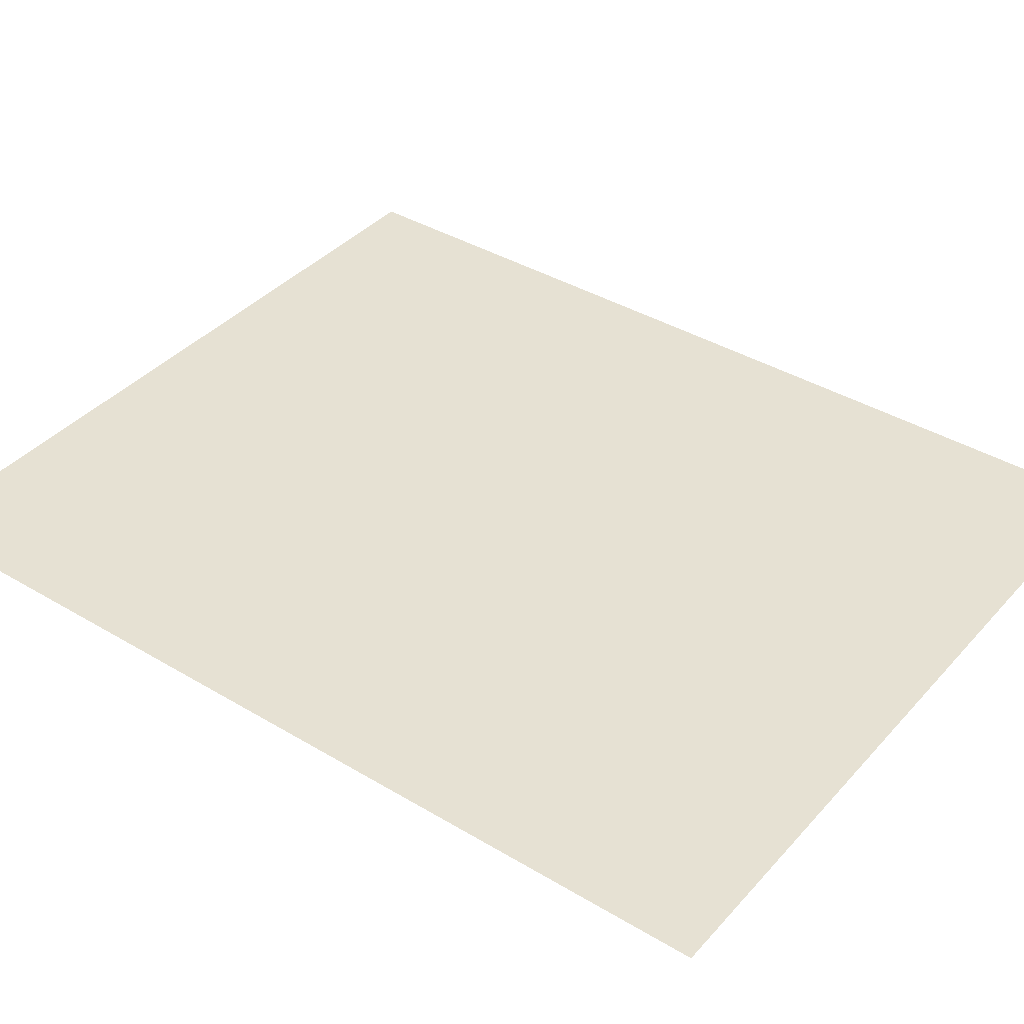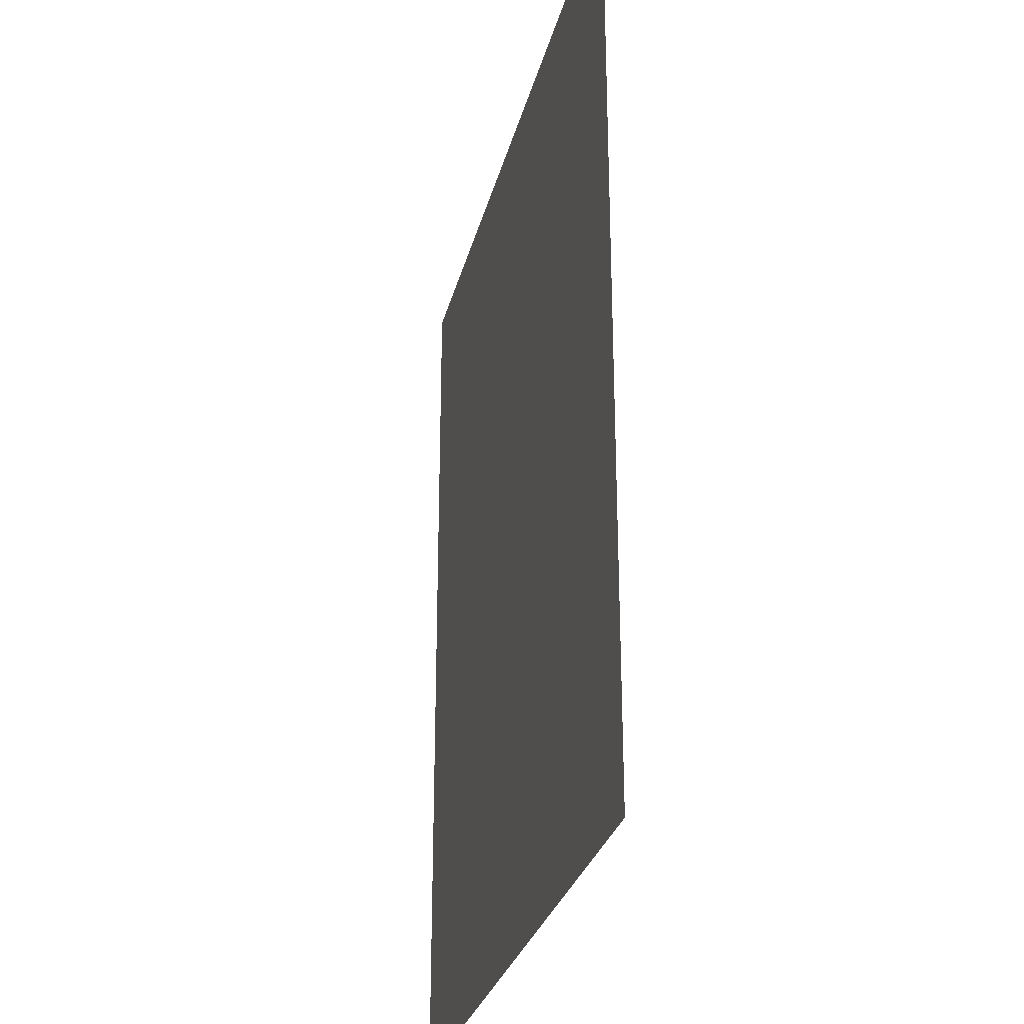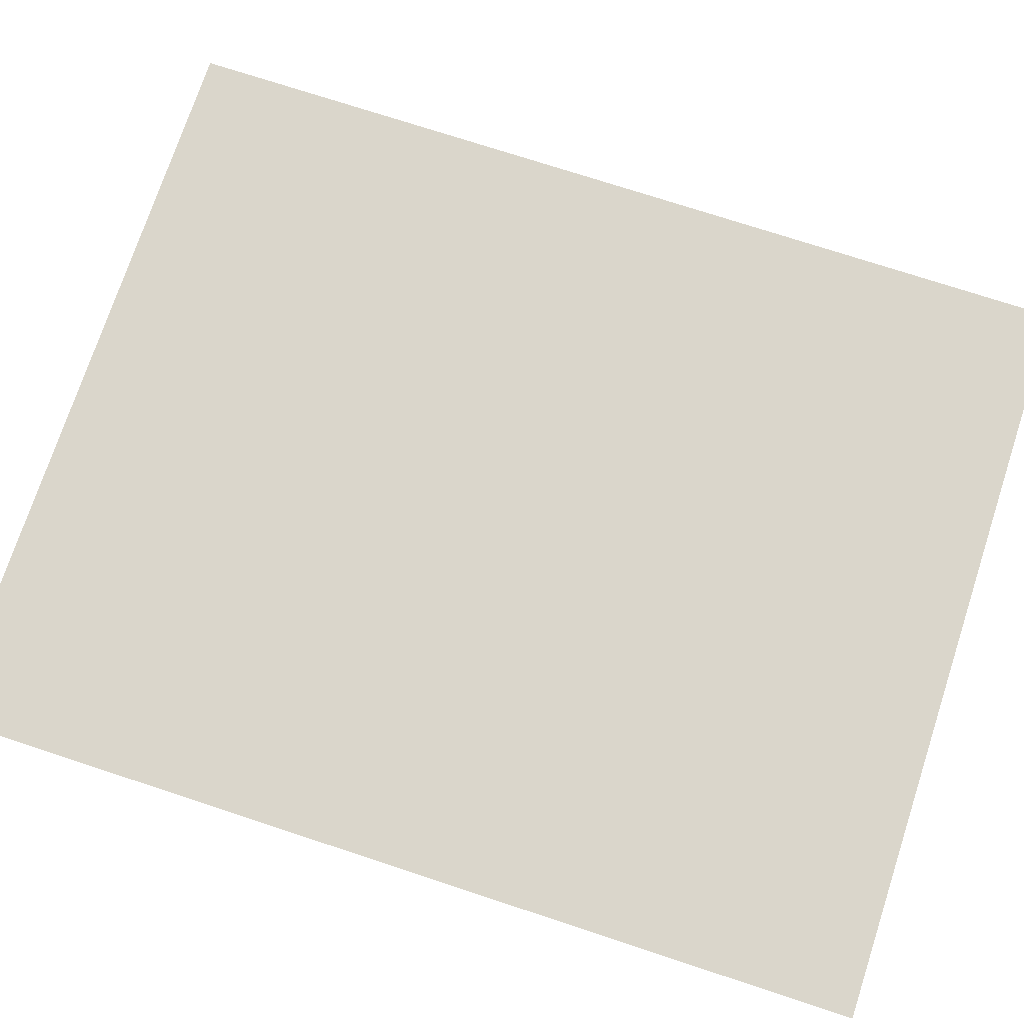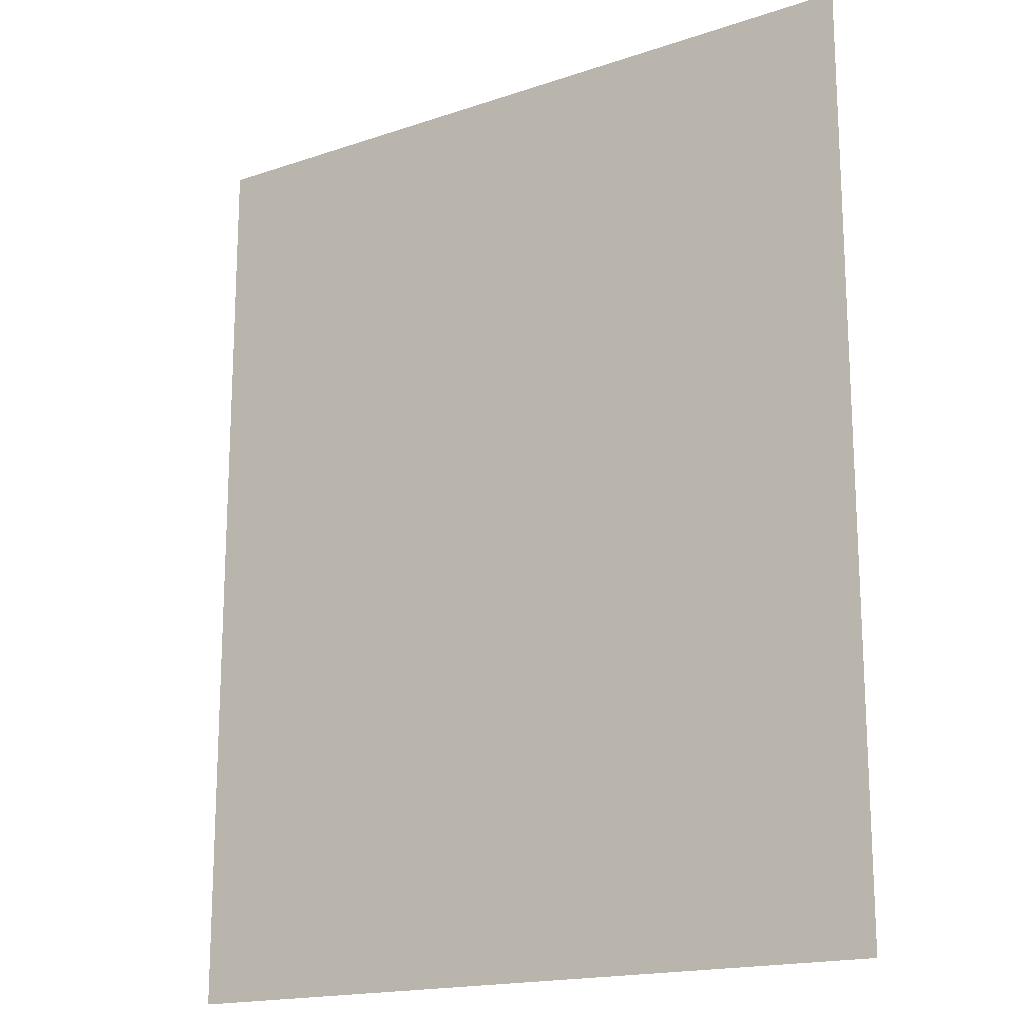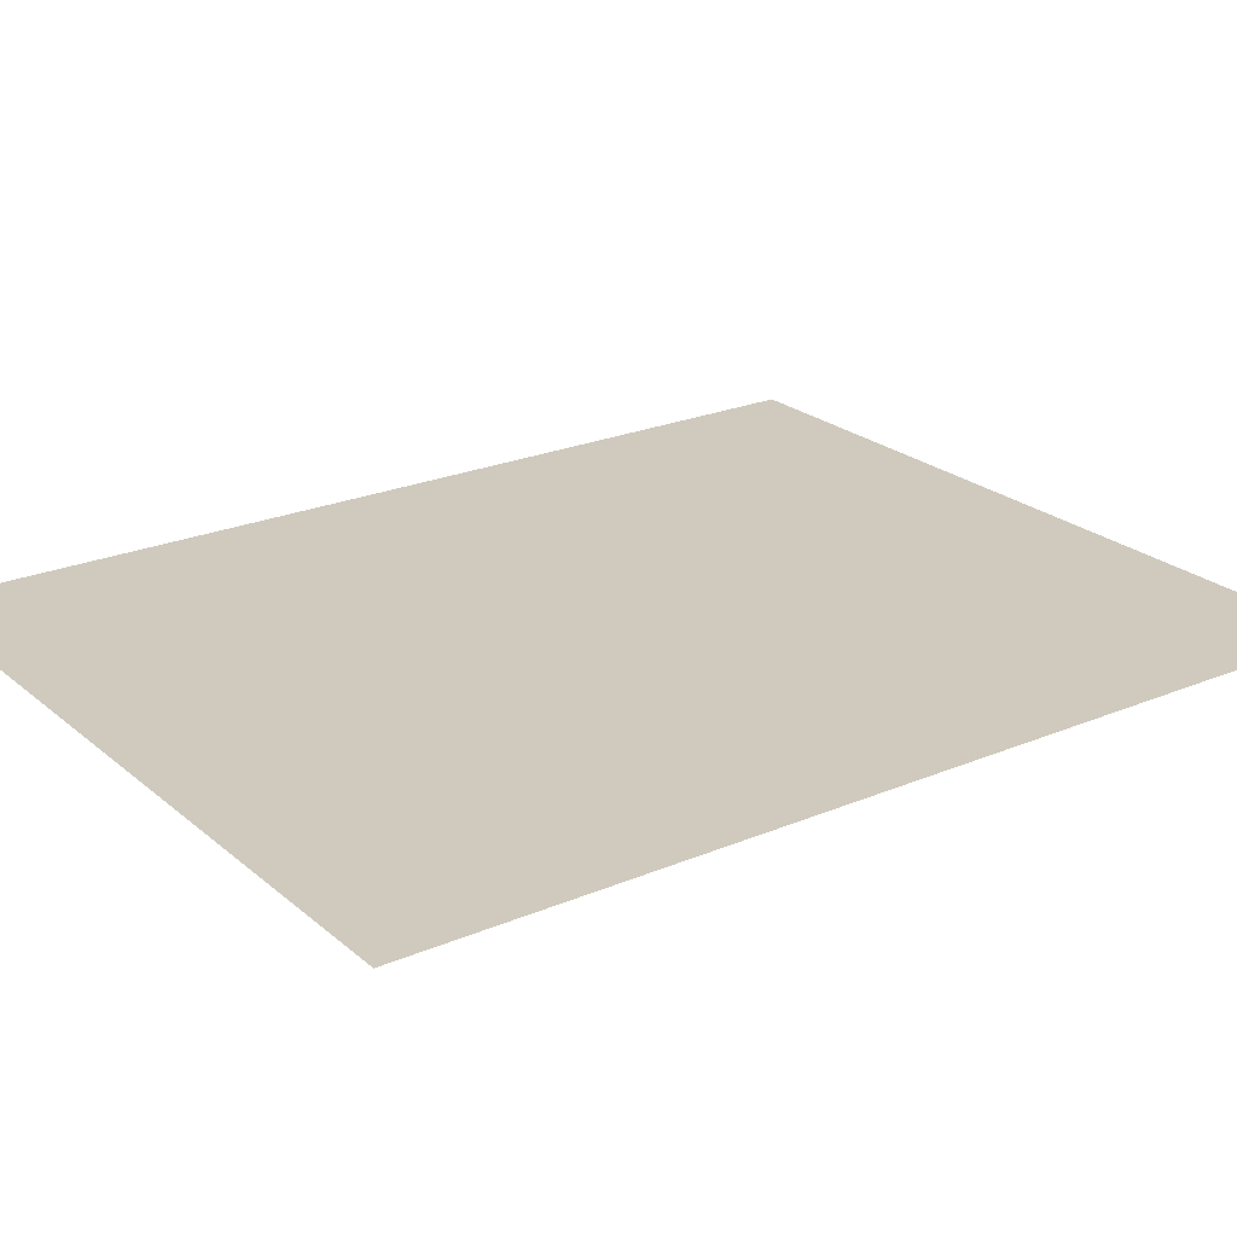
<metadata>
{"format":"obj","ext":"obj","renderer":"f3d","projection":"perspective","resolution":1024,"background":"white","views":[{"elev":38.9,"azim":126.9,"up":"+Z"},{"elev":-28.5,"azim":76.7,"up":"+Y"},{"elev":73.9,"azim":-71.8,"up":"+Z"},{"elev":-17.4,"azim":33.8,"up":"+Y"},{"elev":23.1,"azim":54.3,"up":"+Z"}]}
</metadata>
<code>
o MeshTelevisionStand_18_1_GeomSubset_4
v 0.000582 -0.03964 0.04093
v -0.000582 -0.03964 0.04093
v 0.000582 -0.0382 0.04093
v -0.000582 -0.0382 0.04093
v 0.000582 -0.03964 0.04093
v -0.000582 -0.03964 0.04093
v 0.000582 -0.0382 0.04093
v -0.000582 -0.0382 0.04093
v 0.000582 -0.03964 0.04093
v -0.000582 -0.03964 0.04093
v 0.000582 -0.0382 0.04093
v -0.000582 -0.0382 0.04093
v 0.000582 -0.03964 0.04093
v -0.000582 -0.03964 0.04093
v 0.000582 -0.0382 0.04093
v -0.000582 -0.0382 0.04093
v 0.000582 -0.03964 0.04093
v -0.000582 -0.03964 0.04093
v 0.000582 -0.0382 0.04093
v -0.000582 -0.0382 0.04093
v 0.2872 -0.2774 -0.4082
v 0.2456 -0.2774 -0.4082
v 0.2371 0.02155 -0.2971
v 0.2957 0.02155 -0.2971
v 0.2957 0.02155 -0.3246
v 0.2371 0.02155 -0.3246
v 0.2371 0.02155 -0.01331
v 0.2957 0.02155 -0.01331
v 0.2951 -0.1446 -0.3101
v 0.2955 -0.1324 -0.3005
v 0.2957 -0.1173 -0.2971
v 0.2377 -0.1446 -0.3101
v 0.2373 -0.1324 -0.3005
v 0.2371 -0.1173 -0.2971
v 0.2378 -0.137 -0.3375
v 0.2373 -0.1247 -0.328
v 0.2371 -0.1096 -0.3246
v 0.295 -0.137 -0.3375
v 0.2955 -0.1247 -0.328
v 0.2957 -0.1096 -0.3246
v 0.2873 -0.2607 -0.4205
v 0.2867 -0.2774 -0.4205
v 0.2455 -0.2607 -0.4205
v 0.2461 -0.2774 -0.4205
v 0.2446 -0.2607 -0.3962
v 0.2882 -0.2607 -0.3962
v 0.2872 0.2746 -0.4082
v 0.2456 0.2746 -0.4082
v 0.2371 0.06114 -0.2971
v 0.2957 0.06114 -0.2971
v 0.2957 0.06114 -0.3246
v 0.2371 0.06114 -0.3246
v 0.2371 0.06114 -0.01331
v 0.2957 0.06114 -0.01331
v 0.2951 0.1418 -0.3101
v 0.2955 0.1296 -0.3005
v 0.2957 0.1144 -0.2971
v 0.2377 0.1418 -0.3101
v 0.2373 0.1296 -0.3005
v 0.2371 0.1144 -0.2971
v 0.2378 0.1342 -0.3375
v 0.2373 0.1219 -0.328
v 0.2371 0.1068 -0.3246
v 0.295 0.1342 -0.3375
v 0.2955 0.1219 -0.328
v 0.2957 0.1068 -0.3246
v 0.2873 0.2579 -0.4205
v 0.2867 0.2746 -0.4205
v 0.2455 0.2579 -0.4205
v 0.2461 0.2746 -0.4205
v 0.2446 0.2579 -0.3962
v 0.2882 0.2579 -0.3962
v 0.2371 0.01779 0.007257
v 0.2957 0.01779 0.007257
v 0.2371 0.05631 0.01643
v 0.2957 0.05631 0.01643
v 0.2371 0.009315 0.0226
v 0.2957 0.009315 0.0226
v 0.2371 0.04021 0.04736
v 0.2957 0.04021 0.04736
v 0.2371 -0.00675 0.03758
v 0.2957 -0.00675 0.03758
v 0.2371 0.009767 0.07357
v 0.2957 0.009767 0.07357
v 0.2371 -0.02878 0.04179
v 0.2957 -0.02878 0.04179
v 0.2371 -0.02878 0.08138
v 0.2957 -0.02878 0.08138
v 0.3344 -0.02878 -0.01861
v 0.3344 -0.02878 0.13
v 0 -0.02878 -0.01861
v 0 -0.02878 0.13
v -0.2872 -0.2774 -0.4082
v -0.2456 -0.2774 -0.4082
v -0.2371 0.02155 -0.2971
v -0.2957 0.02155 -0.2971
v -0.2957 0.02155 -0.3246
v -0.2371 0.02155 -0.3246
v -0.2371 0.02155 -0.01331
v -0.2957 0.02155 -0.01331
v -0.2951 -0.1446 -0.3101
v -0.2955 -0.1324 -0.3005
v -0.2957 -0.1173 -0.2971
v -0.2377 -0.1446 -0.3101
v -0.2373 -0.1324 -0.3005
v -0.2371 -0.1173 -0.2971
v -0.2378 -0.137 -0.3375
v -0.2373 -0.1247 -0.328
v -0.2371 -0.1096 -0.3246
v -0.295 -0.137 -0.3375
v -0.2955 -0.1247 -0.328
v -0.2957 -0.1096 -0.3246
v -0.2873 -0.2607 -0.4205
v -0.2867 -0.2774 -0.4205
v -0.2455 -0.2607 -0.4205
v -0.2461 -0.2774 -0.4205
v -0.2446 -0.2607 -0.3962
v -0.2882 -0.2607 -0.3962
v -0.2872 0.2746 -0.4082
v -0.2456 0.2746 -0.4082
v -0.2371 0.06114 -0.2971
v -0.2957 0.06114 -0.2971
v -0.2957 0.06114 -0.3246
v -0.2371 0.06114 -0.3246
v -0.2371 0.06114 -0.01331
v -0.2957 0.06114 -0.01331
v -0.2951 0.1418 -0.3101
v -0.2955 0.1296 -0.3005
v -0.2957 0.1144 -0.2971
v -0.2377 0.1418 -0.3101
v -0.2373 0.1296 -0.3005
v -0.2371 0.1144 -0.2971
v -0.2378 0.1342 -0.3375
v -0.2373 0.1219 -0.328
v -0.2371 0.1068 -0.3246
v -0.295 0.1342 -0.3375
v -0.2955 0.1219 -0.328
v -0.2957 0.1068 -0.3246
v -0.2873 0.2579 -0.4205
v -0.2867 0.2746 -0.4205
v -0.2455 0.2579 -0.4205
v -0.2461 0.2746 -0.4205
v -0.2446 0.2579 -0.3962
v -0.2882 0.2579 -0.3962
v -0.2371 0.01779 0.007257
v -0.2957 0.01779 0.007257
v -0.2371 0.05631 0.01643
v -0.2957 0.05631 0.01643
v -0.2371 0.009315 0.0226
v -0.2957 0.009315 0.0226
v -0.2371 0.04021 0.04736
v -0.2957 0.04021 0.04736
v -0.2371 -0.00675 0.03758
v -0.2957 -0.00675 0.03758
v -0.2371 0.009767 0.07357
v -0.2957 0.009767 0.07357
v -0.2371 -0.02878 0.04179
v -0.2957 -0.02878 0.04179
v -0.2371 -0.02878 0.08138
v -0.2957 -0.02878 0.08138
v -0.3344 -0.02878 -0.01861
v -0.3344 -0.02878 0.13
v -0.3344 -0.04594 -0.01861
v -0.3344 -0.04594 0.13
v 0 -0.04594 -0.01861
v 0 -0.04594 0.13
v 0.3344 -0.04594 -0.01861
v 0.3344 -0.04594 0.13
f 17 18 20 19

</code>
